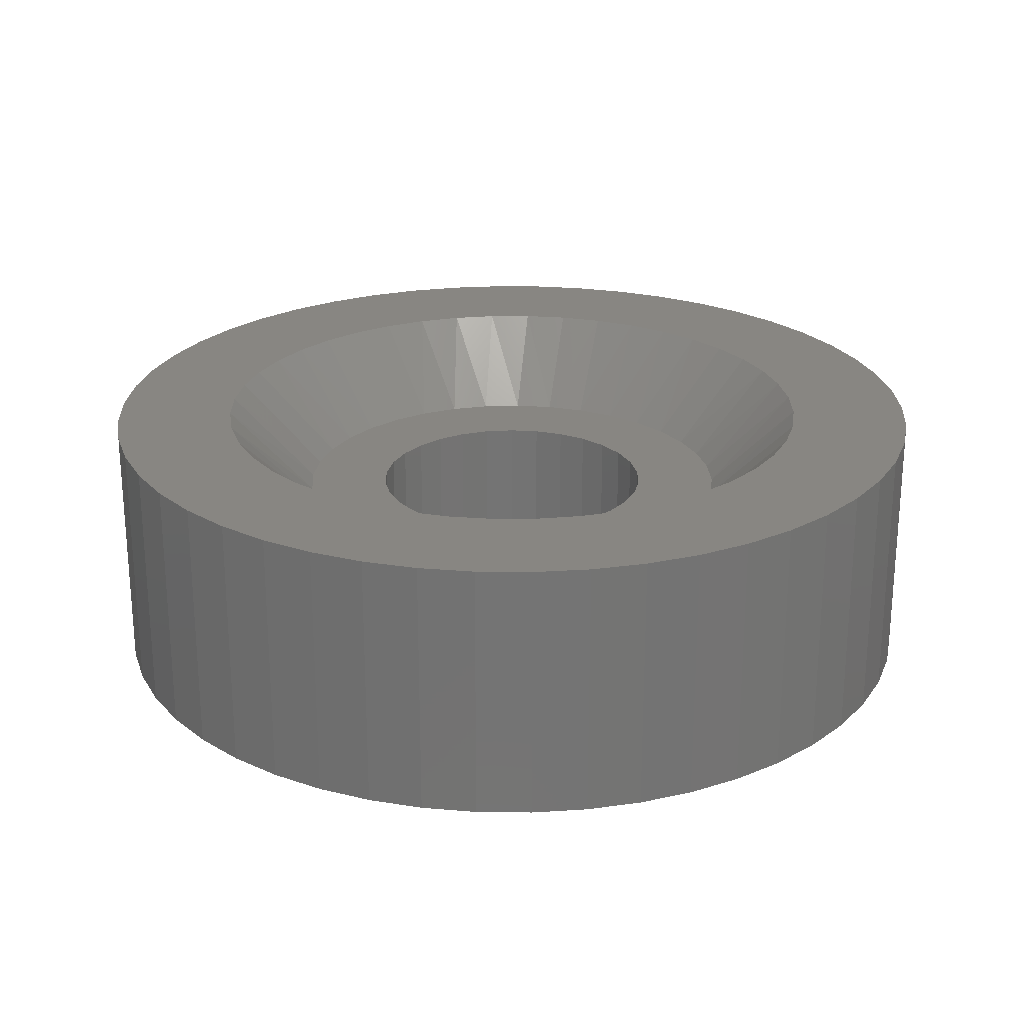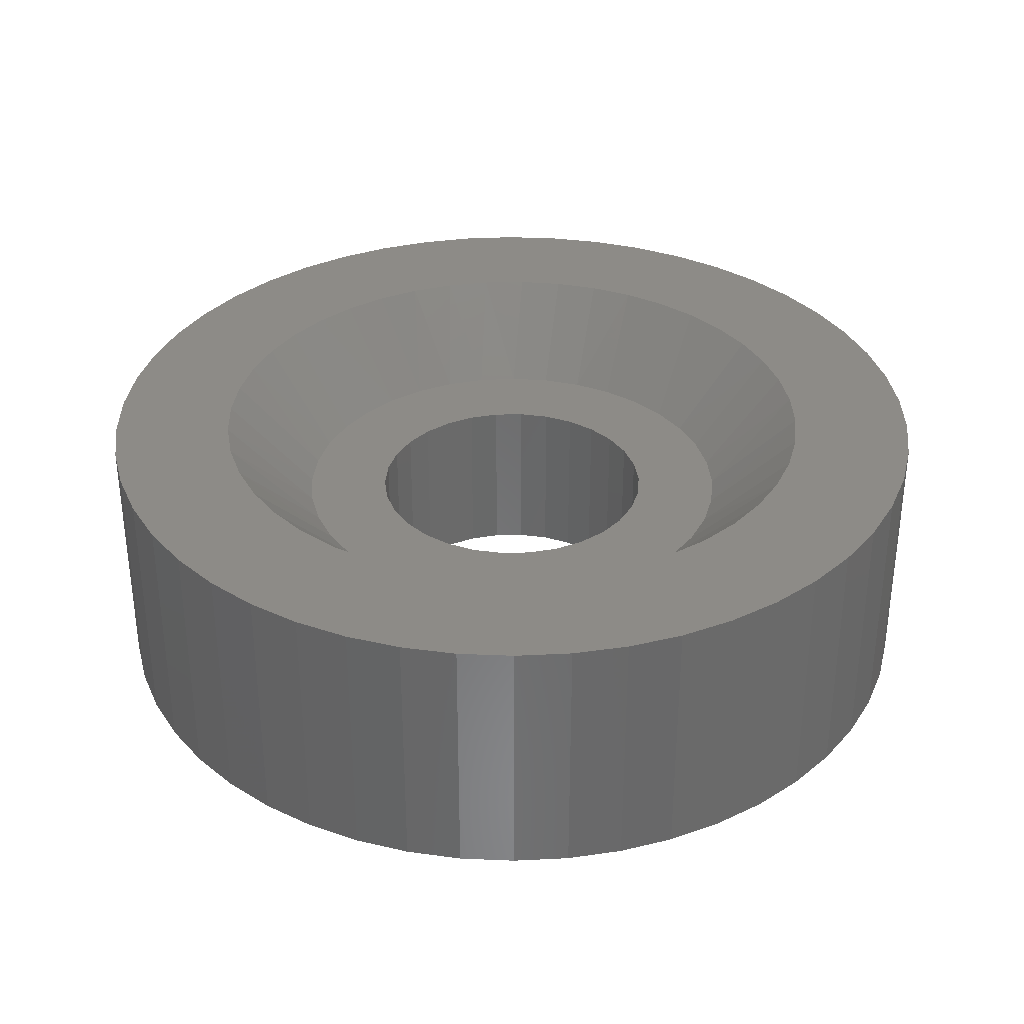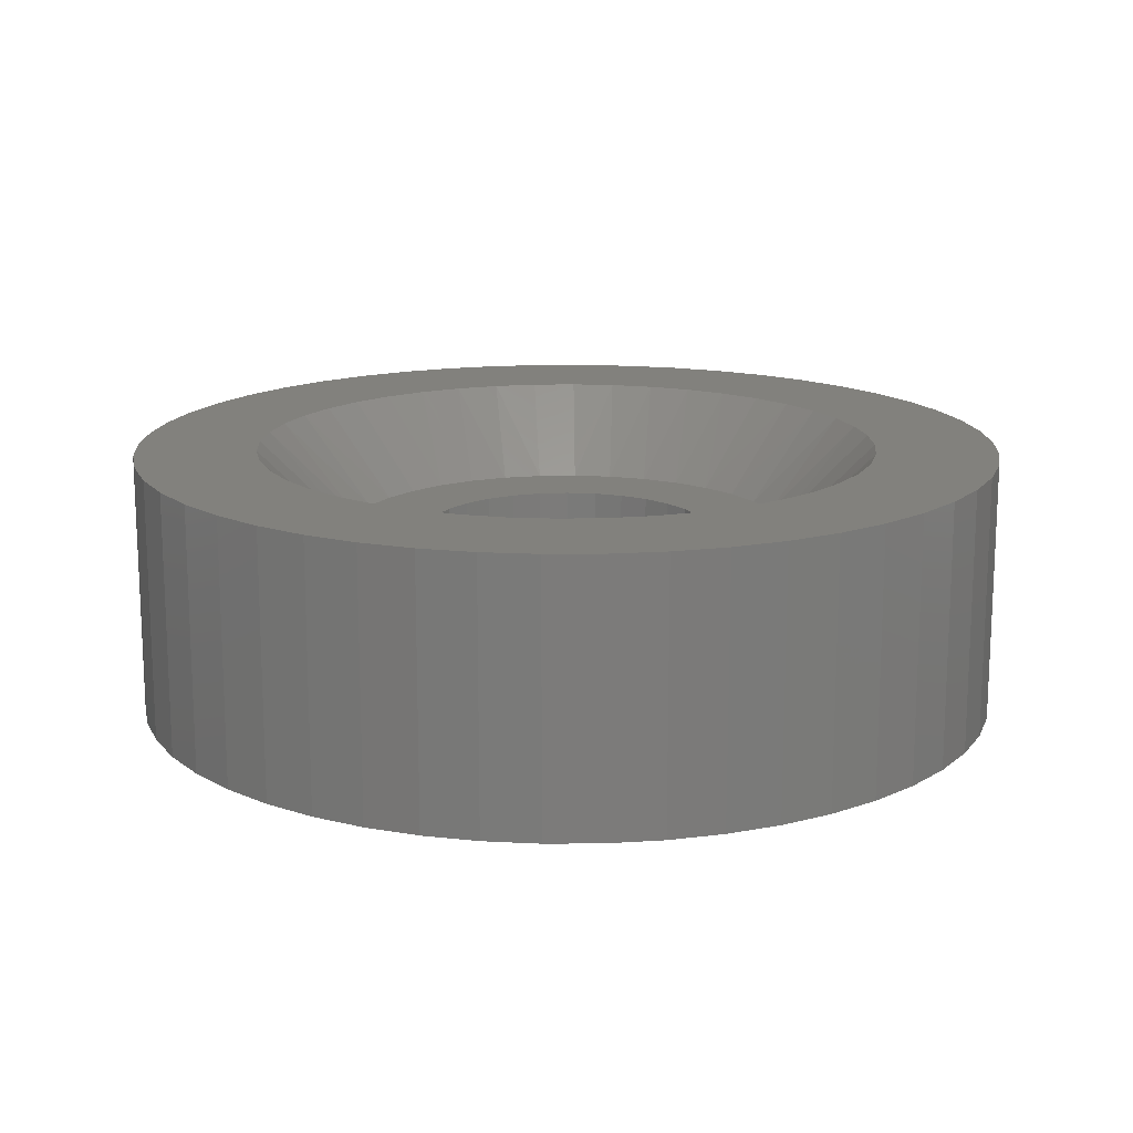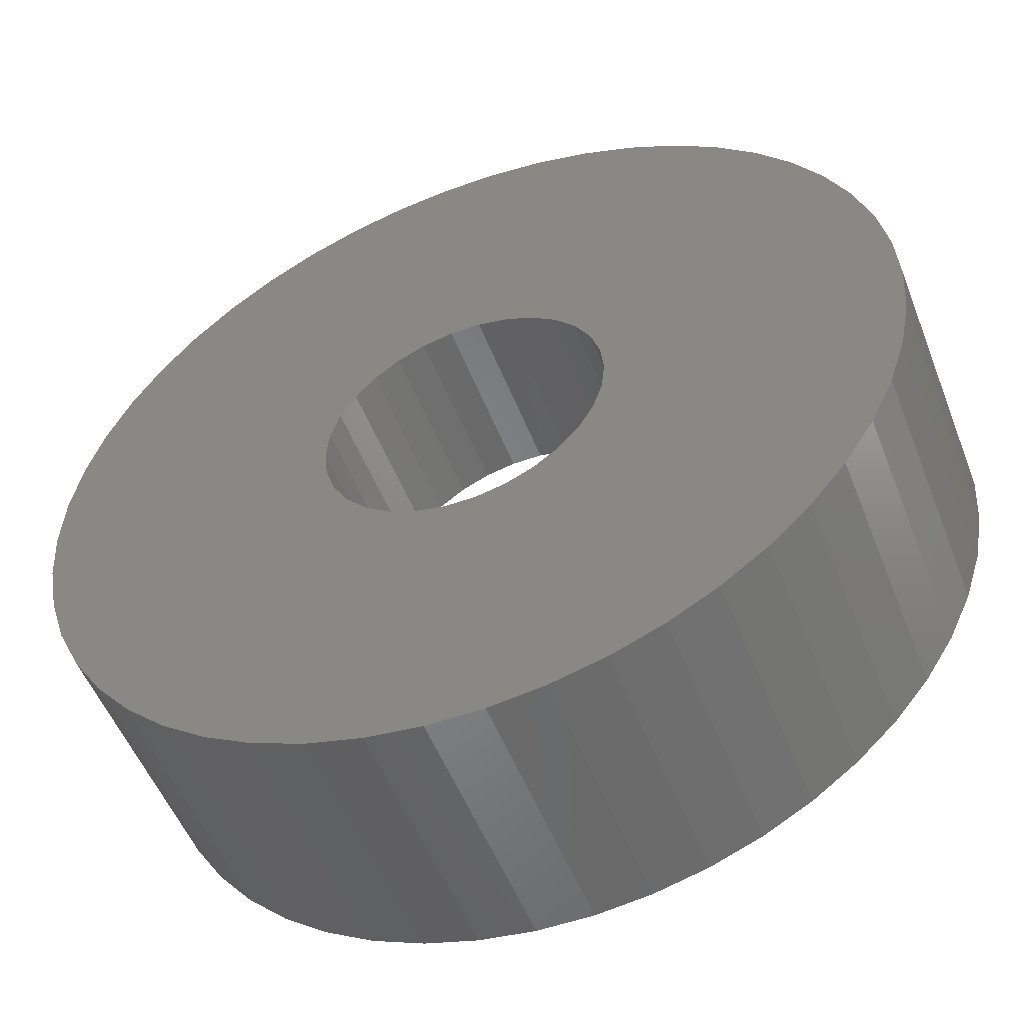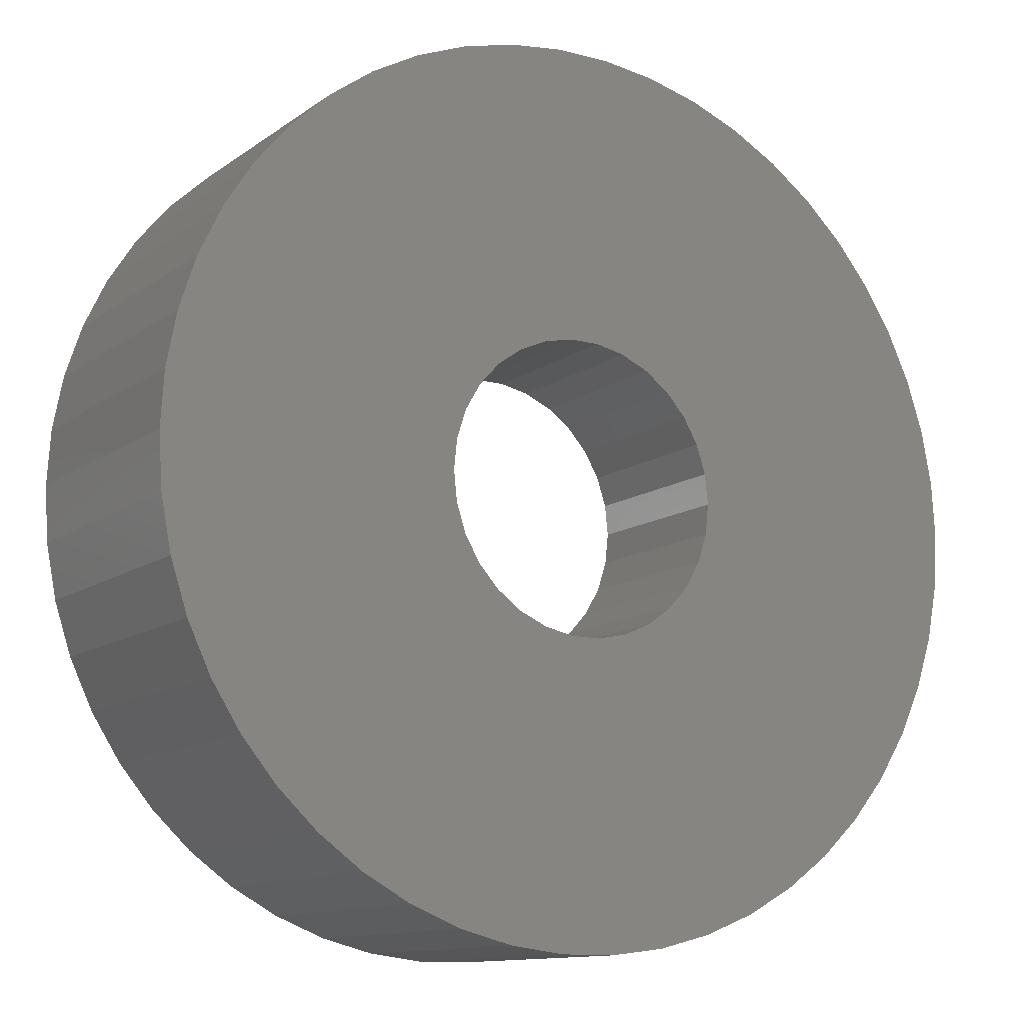
<metadata>
{"format":"stl","ext":"stl","renderer":"f3d","projection":"perspective","resolution":1024,"background":"white","views":[{"elev":23.8,"azim":-78.2,"up":"+Z"},{"elev":34.0,"azim":-169.5,"up":"+Z"},{"elev":15.4,"azim":42.4,"up":"+Z"},{"elev":-52.5,"azim":-158.9,"up":"+Y"},{"elev":-12.0,"azim":148.1,"up":"+Y"}]}
</metadata>
<code>
# stl→obj: 240 verts, 480 faces
v -0.825 1.429 0
v -4.843 1.243 0
v -0.5099 1.569 0
v -1.104 1.226 0
v -1.507 -0.6711 0
v -4.961 -0.6267 0
v -1.614 -0.3431 0
v 0.825 1.429 0
v 0.5099 1.569 0
v 4.843 1.243 0
v 1.104 1.226 0
v -4.649 -1.841 0
v -4.843 -1.243 0
v -1.104 -1.226 0
v -0.825 -1.429 0
v -0.5099 -1.569 0
v -0.1725 -1.641 0
v -0.314 -4.99 0
v -0.9369 -4.911 0
v -1.545 -4.755 0
v -2.129 -4.524 0
v -2.679 -4.222 0
v -3.187 -3.853 0
v -3.645 -3.423 0
v -4.045 -2.939 0
v -4.382 -2.409 0
v 0.1725 -1.641 0
v 0.5099 -1.569 0
v 4.649 -1.841 0
v 4.382 -2.409 0
v 4.045 -2.939 0
v 3.645 -3.423 0
v 3.187 -3.853 0
v 2.679 -4.222 0
v 2.129 -4.524 0
v 1.545 -4.755 0
v 0.9369 -4.911 0
v 0.314 -4.99 0
v -4.649 1.841 0
v -4.382 2.409 0
v -4.045 2.939 0
v -3.645 3.423 0
v -3.187 3.853 0
v -2.679 4.222 0
v -2.129 4.524 0
v -1.545 4.755 0
v -0.9369 4.911 0
v -0.314 4.99 0
v -0.1725 1.641 0
v 0.1725 1.641 0
v 0.314 4.99 0
v 0.9369 4.911 0
v 1.545 4.755 0
v 2.129 4.524 0
v 2.679 4.222 0
v 3.187 3.853 0
v 3.645 3.423 0
v 4.045 2.939 0
v 4.382 2.409 0
v 4.649 1.841 0
v -4.961 0.6267 0
v -1.335 0.9698 0
v -1.507 0.6711 0
v -1.614 0.3431 0
v -5 6.123e-16 0
v -1.335 -0.9698 0
v -1.65 2.021e-16 0
v 1.507 0.6711 0
v 1.335 0.9698 0
v 4.961 0.6267 0
v 1.65 0 0
v 1.614 0.3431 0
v 5 0 0
v 1.507 -0.6711 0
v 1.614 -0.3431 0
v 4.961 -0.6267 0
v 1.104 -1.226 0
v 1.335 -0.9698 0
v 4.843 -1.243 0
v 0.825 -1.429 0
v -0.825 1.429 2
v -2.252 1.3 2
v -1.104 1.226 2
v 2.252 1.3 2
v 0.5099 1.569 2
v 0.825 1.429 2
v 1.104 1.226 2
v -1.992 1.671 2
v -0.4515 2.561 2
v -0.8893 2.443 2
v -1.3 2.252 2
v -1.671 1.992 2
v 0.1725 1.641 2
v 1.992 1.671 2
v 1.671 1.992 2
v 1.3 2.252 2
v 0.8893 2.443 2
v 0.4515 2.561 2
v -4.776e-16 -2.6 2
v 0.4515 -2.561 2
v 0.8893 -2.443 2
v 1.3 -2.252 2
v 1.671 -1.992 2
v 1.992 -1.671 2
v 0.1725 -1.641 2
v -0.1725 -1.641 2
v -1.992 -1.671 2
v -1.671 -1.992 2
v -1.3 -2.252 2
v -0.8893 -2.443 2
v -0.4515 -2.561 2
v -0.5099 -1.569 2
v -0.825 -1.429 2
v -1.104 -1.226 2
v -2.252 -1.3 2
v 2.252 -1.3 2
v 1.104 -1.226 2
v 0.825 -1.429 2
v 0.5099 -1.569 2
v -0.1725 1.641 2
v 7.365e-16 2.6 2
v -0.5099 1.569 2
v -1.335 0.9698 2
v -2.443 0.8893 2
v -1.507 0.6711 2
v -2.561 0.4515 2
v -1.614 0.3431 2
v -1.65 2.021e-16 2
v -2.6 3.184e-16 2
v -1.614 -0.3431 2
v -2.561 -0.4515 2
v -1.507 -0.6711 2
v -2.443 -0.8893 2
v -1.335 -0.9698 2
v 2.443 0.8893 2
v 1.335 0.9698 2
v 2.561 0.4515 2
v 1.507 0.6711 2
v 1.614 0.3431 2
v 2.6 0 2
v 1.65 0 2
v 2.561 -0.4515 2
v 1.614 -0.3431 2
v 2.443 -0.8893 2
v 1.507 -0.6711 2
v 1.335 -0.9698 2
v -4.045 2.939 3
v -1.946 3.029 3
v -1.495 3.275 3
v 2.357 2.721 3
v 2.721 2.357 3
v 4.382 2.409 3
v -3.187 -3.853 3
v -2.679 -4.222 3
v -2.129 -4.524 3
v -1.545 -4.755 3
v -0.9369 -4.911 3
v -0.314 -4.99 3
v 0.314 -4.99 3
v 7.395e-14 -3.6 3
v -0.5123 -3.563 3
v -1.014 -3.454 3
v -3.645 -3.423 3
v 0.9369 -4.911 3
v 1.545 -4.755 3
v 2.129 -4.524 3
v 2.679 -4.222 3
v 3.187 -3.853 3
v 0.5123 -3.563 3
v 8.001e-08 3.6 3
v 0.5123 3.563 3
v 3.645 3.423 3
v 3.187 3.853 3
v 2.679 4.222 3
v 2.129 4.524 3
v 1.545 4.755 3
v 0.9369 4.911 3
v 0.314 4.99 3
v -0.314 4.99 3
v -0.9369 4.911 3
v -1.545 4.755 3
v -2.129 4.524 3
v -2.679 4.222 3
v -3.187 3.853 3
v -3.645 3.423 3
v -1.014 3.454 3
v -0.5123 3.563 3
v -2.357 2.721 3
v -4.382 2.409 3
v -2.721 2.357 3
v -3.029 1.946 3
v -4.649 1.841 3
v -3.275 1.495 3
v -4.843 1.243 3
v -3.454 1.014 3
v -3.563 0.5123 3
v -4.961 0.6267 3
v -3.6 1.6e-07 3
v -5 6.123e-16 3
v -3.563 -0.5123 3
v -4.961 -0.6267 3
v -3.454 -1.014 3
v -4.843 -1.243 3
v -3.275 -1.495 3
v -4.649 -1.841 3
v -3.029 -1.946 3
v -2.721 -2.357 3
v -4.382 -2.409 3
v -2.357 -2.721 3
v -4.045 -2.939 3
v -1.946 -3.029 3
v -1.495 -3.275 3
v 1.495 3.275 3
v 4.045 2.939 3
v 1.014 3.454 3
v 1.946 3.029 3
v 4.649 1.841 3
v 3.029 1.946 3
v 4.843 1.243 3
v 3.275 1.495 3
v 3.454 1.014 3
v 4.961 0.6267 3
v 3.563 0.5123 3
v 5 0 3
v 3.6 -1.66e-15 3
v 4.961 -0.6267 3
v 3.563 -0.5123 3
v 4.843 -1.243 3
v 3.454 -1.014 3
v 4.649 -1.841 3
v 3.275 -1.495 3
v 3.029 -1.946 3
v 4.382 -2.409 3
v 2.721 -2.357 3
v 4.045 -2.939 3
v 2.357 -2.721 3
v 1.946 -3.029 3
v 3.645 -3.423 3
v 1.495 -3.275 3
v 1.014 -3.454 3
f 1 2 3
f 4 2 1
f 5 6 7
f 8 9 10
f 10 11 8
f 12 13 14
f 12 14 15
f 12 15 16
f 12 16 17
f 12 17 18
f 12 18 19
f 12 19 20
f 12 20 21
f 12 21 22
f 12 22 23
f 12 23 24
f 12 24 25
f 12 25 26
f 27 28 29
f 27 29 30
f 27 30 31
f 27 31 32
f 27 32 33
f 27 33 34
f 27 34 35
f 27 35 36
f 27 36 37
f 27 37 38
f 27 38 18
f 27 18 17
f 39 40 41
f 39 41 42
f 39 42 43
f 39 43 44
f 39 44 45
f 39 45 46
f 39 46 47
f 39 47 48
f 39 48 49
f 39 49 3
f 39 3 2
f 50 49 48
f 50 48 51
f 50 51 52
f 50 52 53
f 50 53 54
f 50 54 55
f 50 55 56
f 50 56 57
f 50 57 58
f 50 58 59
f 50 59 60
f 50 60 10
f 50 10 9
f 61 2 4
f 61 4 62
f 61 62 63
f 61 63 64
f 61 64 65
f 13 6 5
f 13 5 66
f 13 66 14
f 64 67 65
f 65 67 7
f 65 7 6
f 68 69 70
f 70 69 11
f 70 11 10
f 71 72 73
f 73 72 68
f 73 68 70
f 74 75 76
f 76 75 71
f 76 71 73
f 77 78 79
f 79 78 74
f 79 74 76
f 28 80 29
f 29 80 77
f 29 77 79
f 81 82 83
f 84 85 86
f 86 87 84
f 88 89 90
f 88 90 91
f 88 91 92
f 93 85 84
f 93 84 94
f 93 94 95
f 93 95 96
f 93 96 97
f 93 97 98
f 99 100 101
f 99 101 102
f 99 102 103
f 99 103 104
f 99 104 105
f 99 105 106
f 99 106 107
f 99 107 108
f 99 108 109
f 99 109 110
f 99 110 111
f 107 106 112
f 107 112 113
f 107 113 114
f 107 114 115
f 104 116 117
f 104 117 118
f 104 118 119
f 104 119 105
f 93 98 120
f 120 98 121
f 120 121 88
f 88 121 89
f 120 88 122
f 122 88 82
f 122 82 81
f 83 82 123
f 123 82 124
f 123 124 125
f 125 124 126
f 125 126 127
f 127 126 128
f 128 126 129
f 128 129 130
f 130 129 131
f 130 131 132
f 132 131 133
f 132 133 134
f 115 114 133
f 133 114 134
f 84 87 135
f 135 87 136
f 135 136 137
f 137 136 138
f 137 138 139
f 137 139 140
f 140 139 141
f 140 141 142
f 142 141 143
f 142 143 144
f 144 143 145
f 144 145 146
f 146 117 144
f 144 117 116
f 49 122 3
f 3 122 81
f 3 81 1
f 1 81 83
f 1 83 4
f 4 83 123
f 4 123 62
f 62 123 125
f 62 125 63
f 63 125 127
f 63 127 64
f 64 127 128
f 64 128 67
f 122 49 120
f 120 49 50
f 120 50 93
f 93 50 9
f 93 9 85
f 85 9 8
f 85 8 86
f 86 8 11
f 86 11 87
f 87 11 69
f 87 69 136
f 136 69 68
f 136 68 138
f 138 68 72
f 138 72 139
f 139 72 71
f 139 71 141
f 27 119 28
f 28 119 118
f 28 118 80
f 80 118 117
f 80 117 77
f 77 117 146
f 77 146 78
f 78 146 145
f 78 145 74
f 74 145 143
f 74 143 75
f 75 143 141
f 75 141 71
f 119 27 105
f 105 27 17
f 105 17 106
f 106 17 16
f 106 16 112
f 112 16 15
f 112 15 113
f 113 15 14
f 113 14 114
f 114 14 66
f 114 66 134
f 134 66 5
f 134 5 132
f 132 5 7
f 132 7 130
f 130 7 67
f 130 67 128
f 147 148 149
f 150 151 152
f 153 154 155
f 153 155 156
f 153 156 157
f 153 157 158
f 153 158 159
f 153 159 160
f 153 160 161
f 153 161 162
f 153 162 163
f 160 159 164
f 160 164 165
f 160 165 166
f 160 166 167
f 160 167 168
f 160 168 169
f 170 171 172
f 170 172 173
f 170 173 174
f 170 174 175
f 170 175 176
f 170 176 177
f 170 177 178
f 170 178 179
f 170 179 180
f 170 180 181
f 170 181 182
f 170 182 183
f 170 183 184
f 185 147 149
f 185 149 186
f 185 186 187
f 185 187 170
f 185 170 184
f 148 147 188
f 188 147 189
f 188 189 190
f 190 189 191
f 191 189 192
f 191 192 193
f 193 192 194
f 193 194 195
f 195 194 196
f 196 194 197
f 196 197 198
f 198 197 199
f 198 199 200
f 200 199 201
f 200 201 202
f 202 201 203
f 202 203 204
f 204 203 205
f 204 205 206
f 206 205 207
f 207 205 208
f 207 208 209
f 209 208 210
f 209 210 211
f 211 210 212
f 212 210 163
f 212 163 162
f 213 214 215
f 215 214 172
f 215 172 171
f 150 152 216
f 216 152 214
f 216 214 213
f 152 151 217
f 217 151 218
f 217 218 219
f 219 218 220
f 219 220 221
f 219 221 222
f 222 221 223
f 222 223 224
f 224 223 225
f 224 225 226
f 226 225 227
f 226 227 228
f 228 227 229
f 228 229 230
f 230 229 231
f 230 231 232
f 230 232 233
f 233 232 234
f 233 234 235
f 235 234 236
f 235 236 237
f 235 237 238
f 238 237 239
f 238 239 240
f 240 169 238
f 238 169 168
f 227 225 140
f 142 227 140
f 200 131 129
f 198 200 129
f 200 202 131
f 202 204 133
f 131 202 133
f 204 206 115
f 133 204 115
f 206 207 107
f 115 206 107
f 209 211 108
f 107 209 108
f 207 209 107
f 211 212 109
f 108 211 109
f 212 162 110
f 109 212 110
f 162 161 111
f 110 162 111
f 161 160 99
f 111 161 99
f 169 240 100
f 99 169 100
f 240 239 101
f 100 240 101
f 239 237 102
f 101 239 102
f 237 236 103
f 102 237 103
f 234 232 104
f 103 234 104
f 236 234 103
f 232 231 116
f 104 232 116
f 231 229 144
f 116 231 144
f 229 227 142
f 144 229 142
f 160 169 99
f 196 198 129
f 126 196 129
f 223 137 140
f 225 223 140
f 223 221 137
f 221 220 135
f 137 221 135
f 220 218 84
f 135 220 84
f 218 151 94
f 84 218 94
f 150 216 95
f 94 150 95
f 151 150 94
f 216 213 96
f 95 216 96
f 213 215 97
f 96 213 97
f 215 171 98
f 97 215 98
f 171 170 121
f 98 171 121
f 187 186 89
f 121 187 89
f 186 149 90
f 89 186 90
f 149 148 91
f 90 149 91
f 148 188 92
f 91 148 92
f 190 191 88
f 92 190 88
f 188 190 92
f 191 193 82
f 88 191 82
f 193 195 124
f 82 193 124
f 195 196 126
f 124 195 126
f 170 187 121
f 73 224 76
f 76 224 226
f 76 226 79
f 79 226 228
f 79 228 29
f 29 228 230
f 29 230 30
f 30 230 233
f 30 233 31
f 31 233 235
f 31 235 32
f 32 235 238
f 32 238 33
f 33 238 168
f 33 168 34
f 34 168 167
f 34 167 35
f 35 167 166
f 35 166 36
f 36 166 165
f 36 165 37
f 37 165 164
f 37 164 38
f 38 164 159
f 38 159 18
f 18 159 158
f 18 158 19
f 19 158 157
f 19 157 20
f 20 157 156
f 20 156 21
f 21 156 155
f 21 155 22
f 22 155 154
f 22 154 23
f 23 154 153
f 23 153 24
f 24 153 163
f 24 163 25
f 25 163 210
f 25 210 26
f 26 210 208
f 26 208 12
f 12 208 205
f 12 205 13
f 13 205 203
f 13 203 6
f 6 203 201
f 6 201 65
f 65 201 199
f 65 199 61
f 61 199 197
f 61 197 2
f 2 197 194
f 2 194 39
f 39 194 192
f 39 192 40
f 40 192 189
f 40 189 41
f 41 189 147
f 41 147 42
f 42 147 185
f 42 185 43
f 43 185 184
f 43 184 44
f 44 184 183
f 44 183 45
f 45 183 182
f 45 182 46
f 46 182 181
f 46 181 47
f 47 181 180
f 47 180 48
f 48 180 179
f 48 179 51
f 51 179 178
f 51 178 52
f 52 178 177
f 52 177 53
f 53 177 176
f 53 176 54
f 54 176 175
f 54 175 55
f 55 175 174
f 55 174 56
f 56 174 173
f 56 173 57
f 57 173 172
f 57 172 58
f 58 172 214
f 58 214 59
f 59 214 152
f 59 152 60
f 60 152 217
f 60 217 10
f 10 217 219
f 10 219 70
f 70 219 222
f 70 222 73
f 73 222 224

</code>
